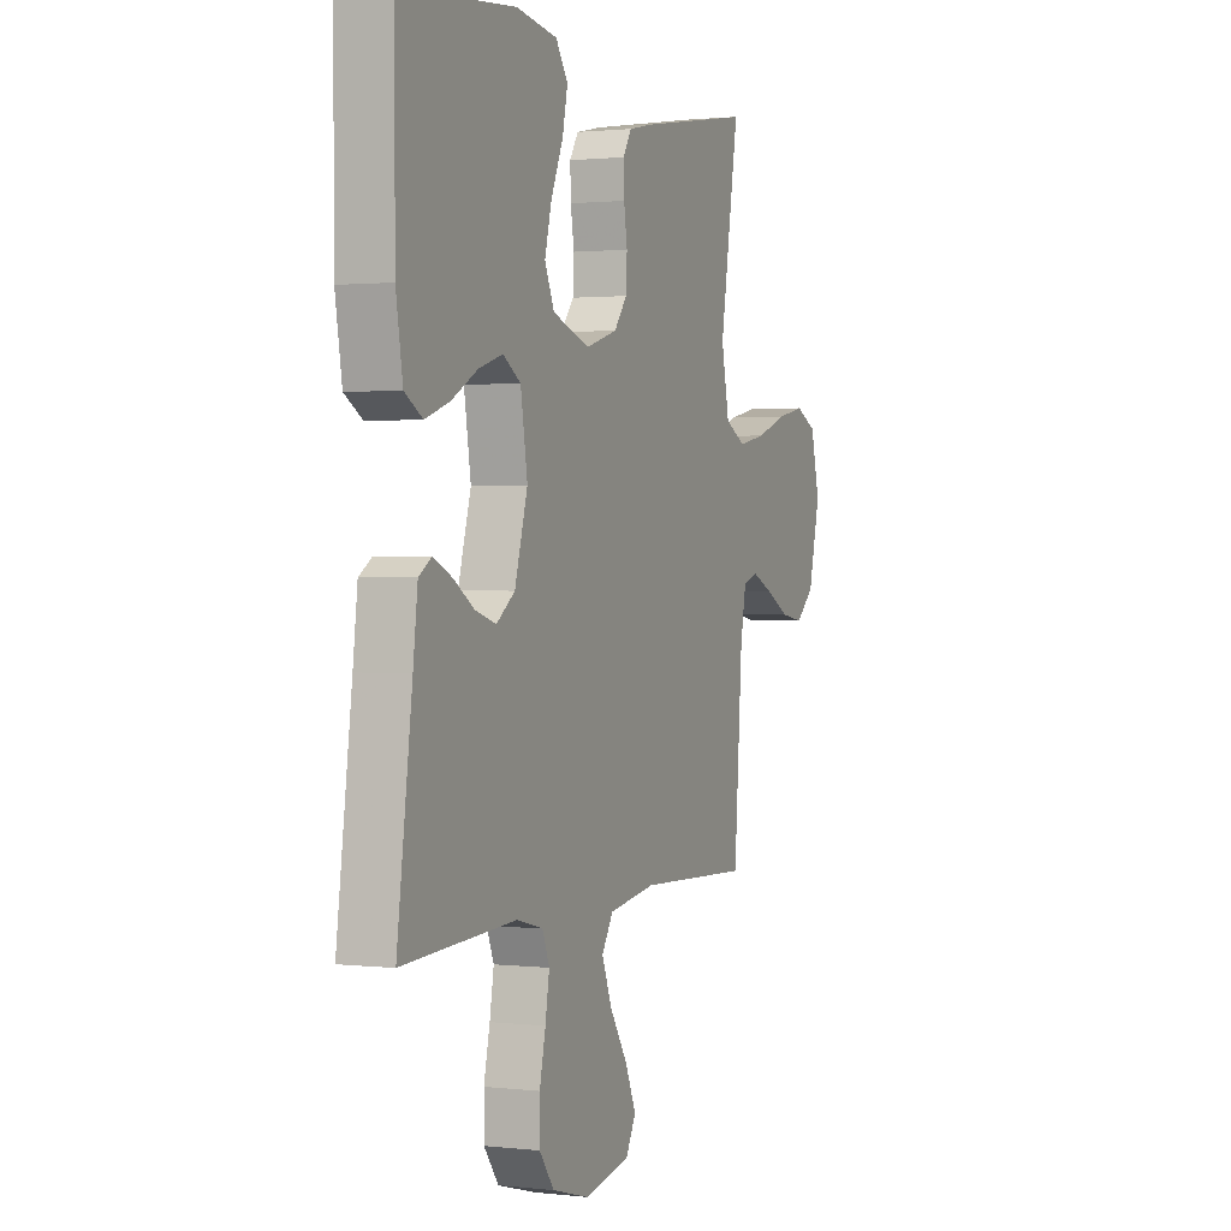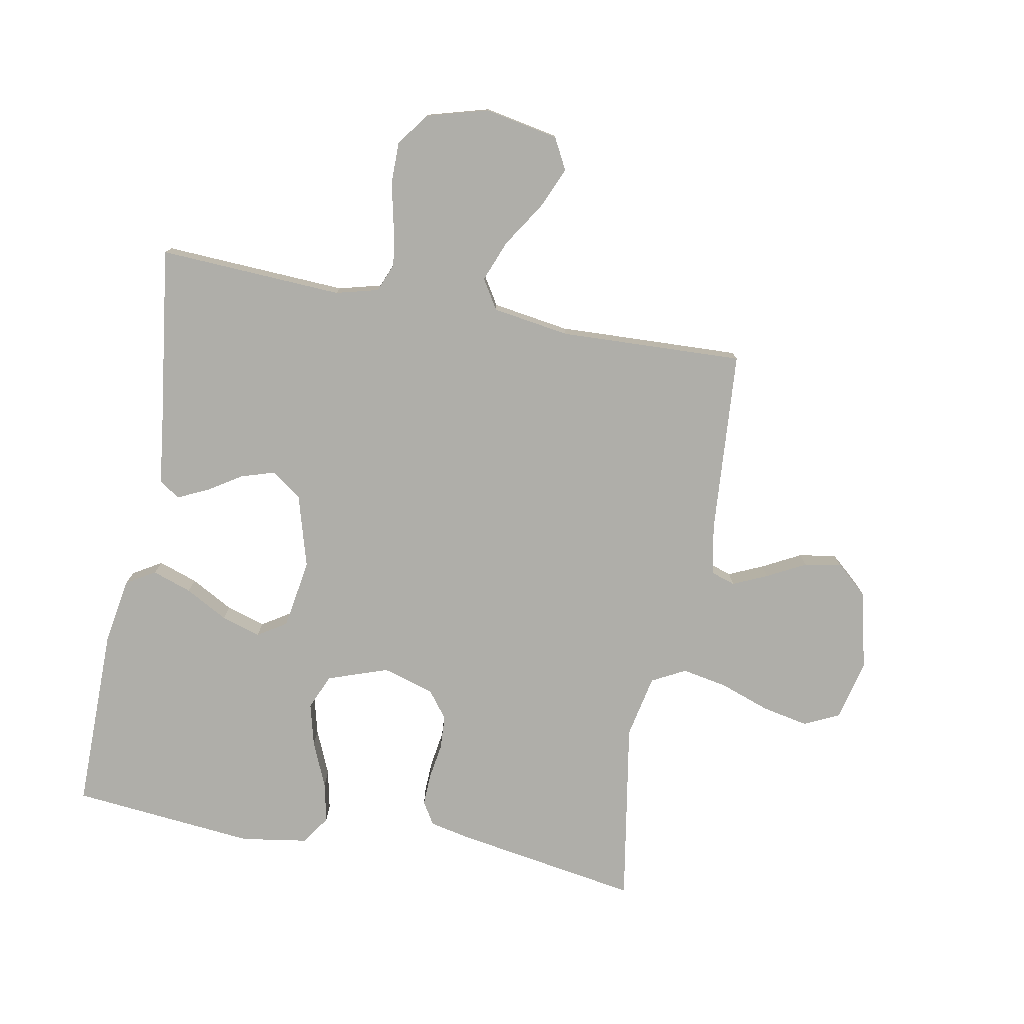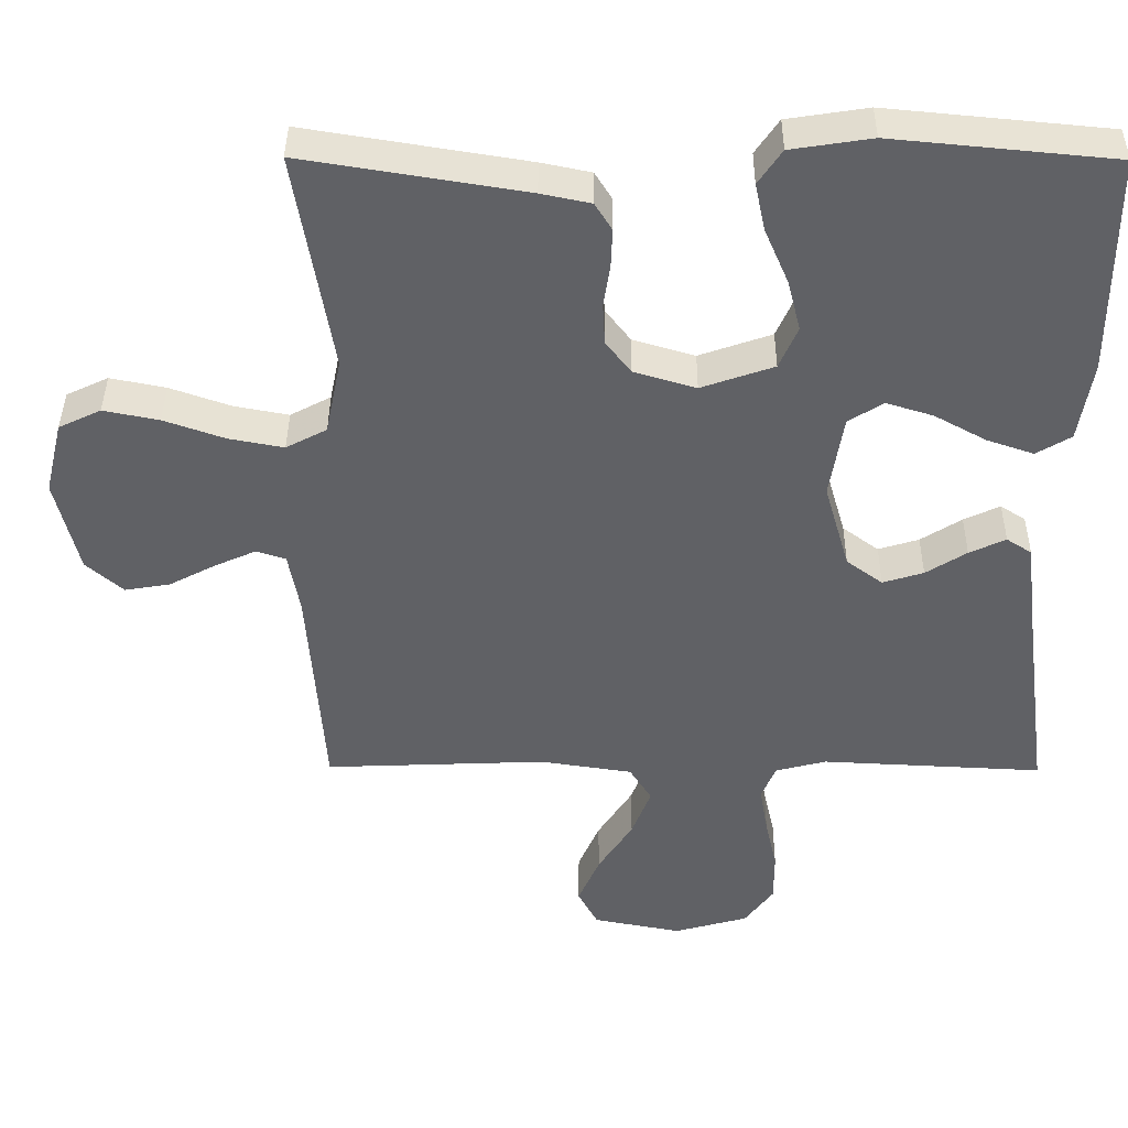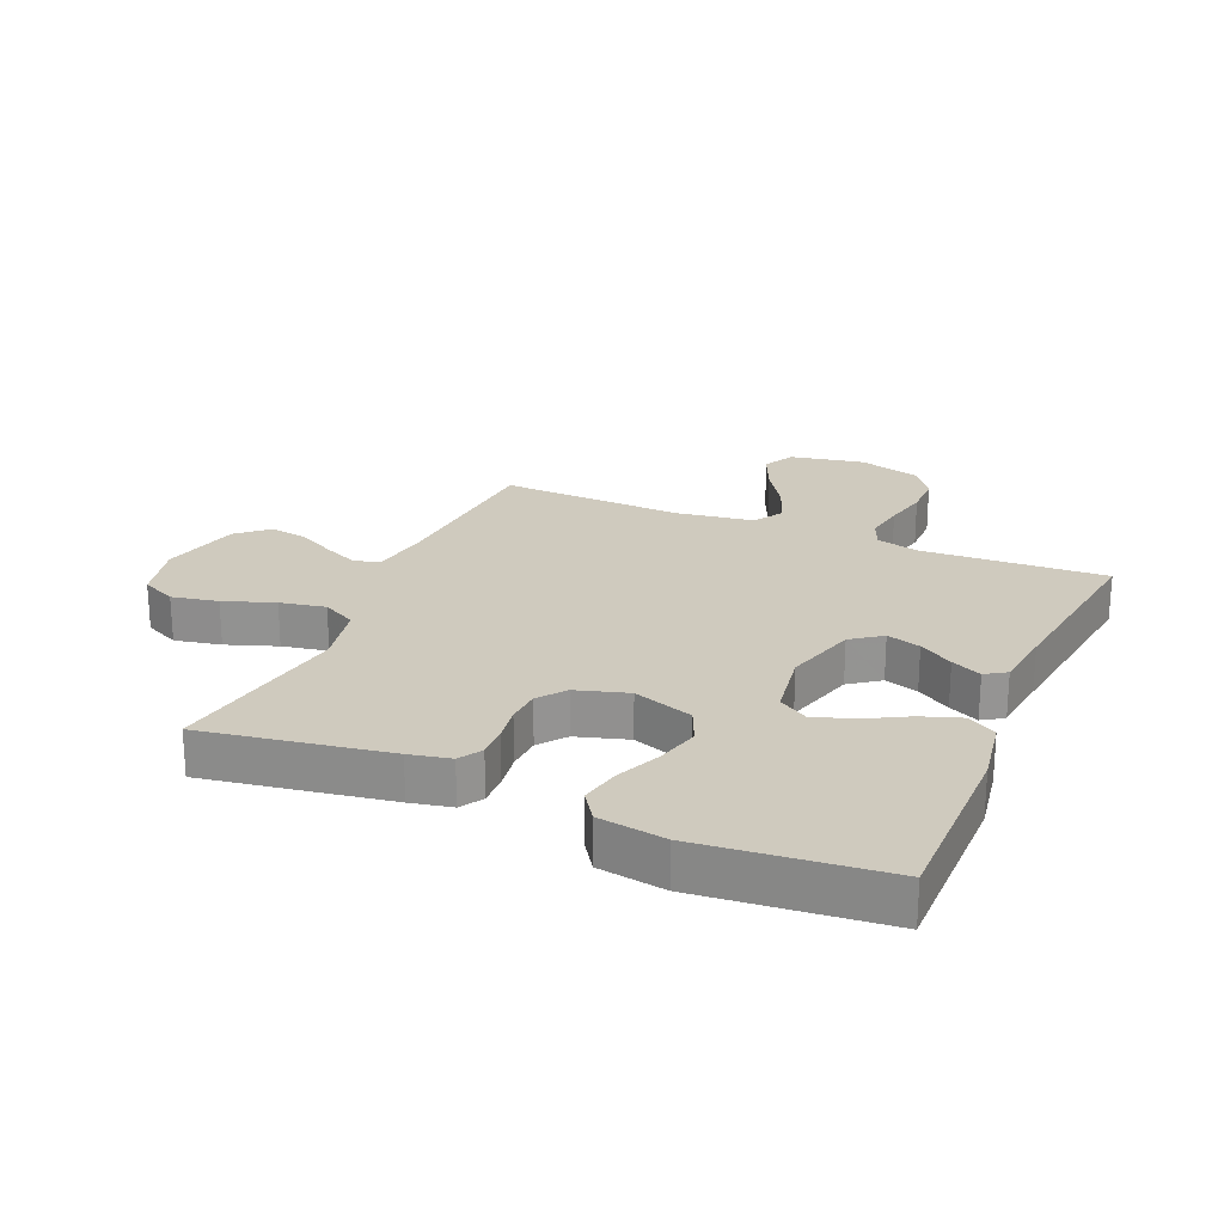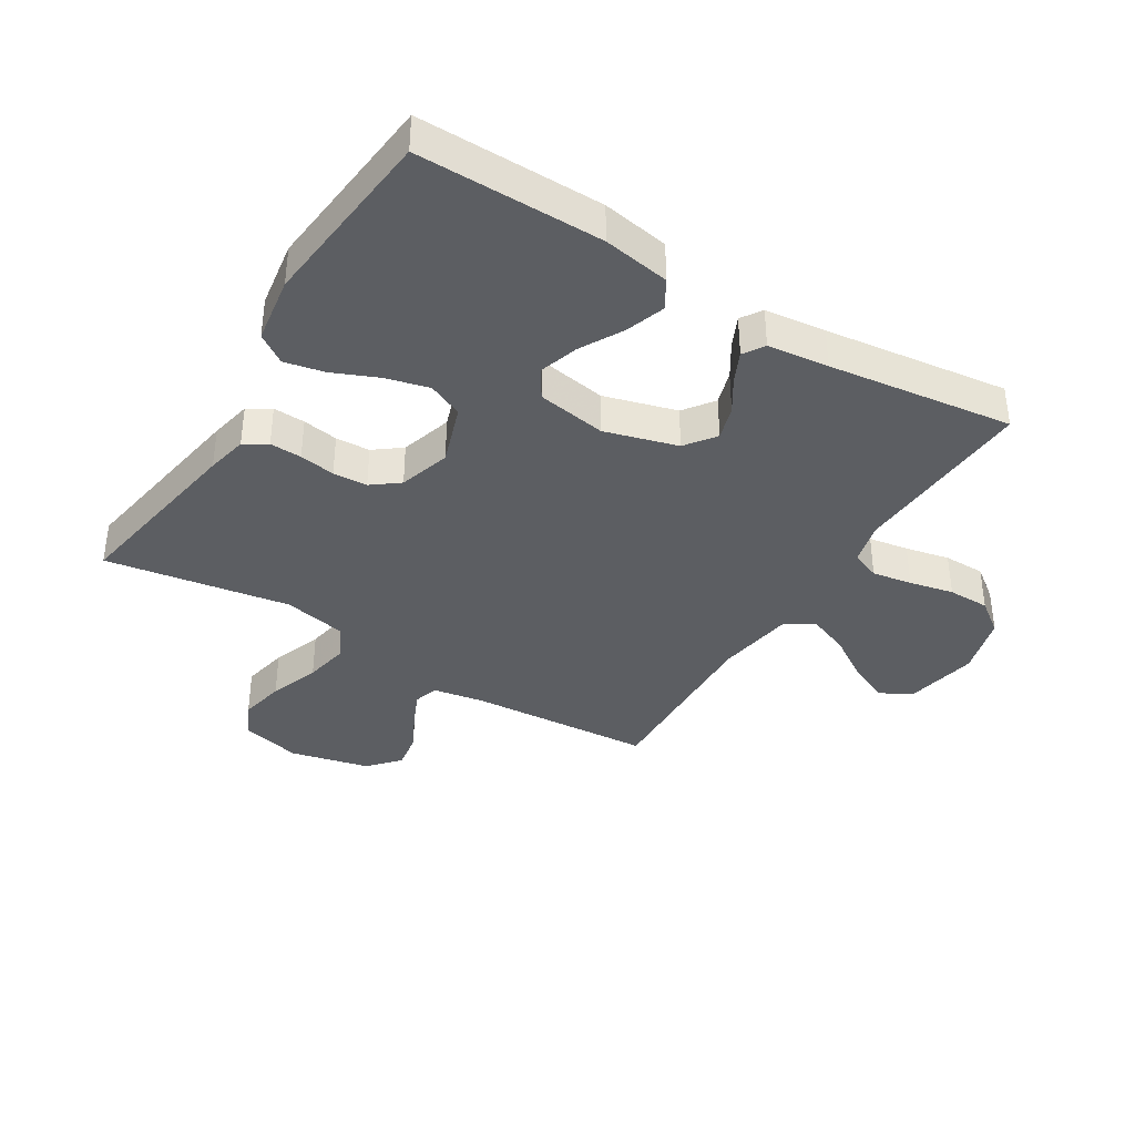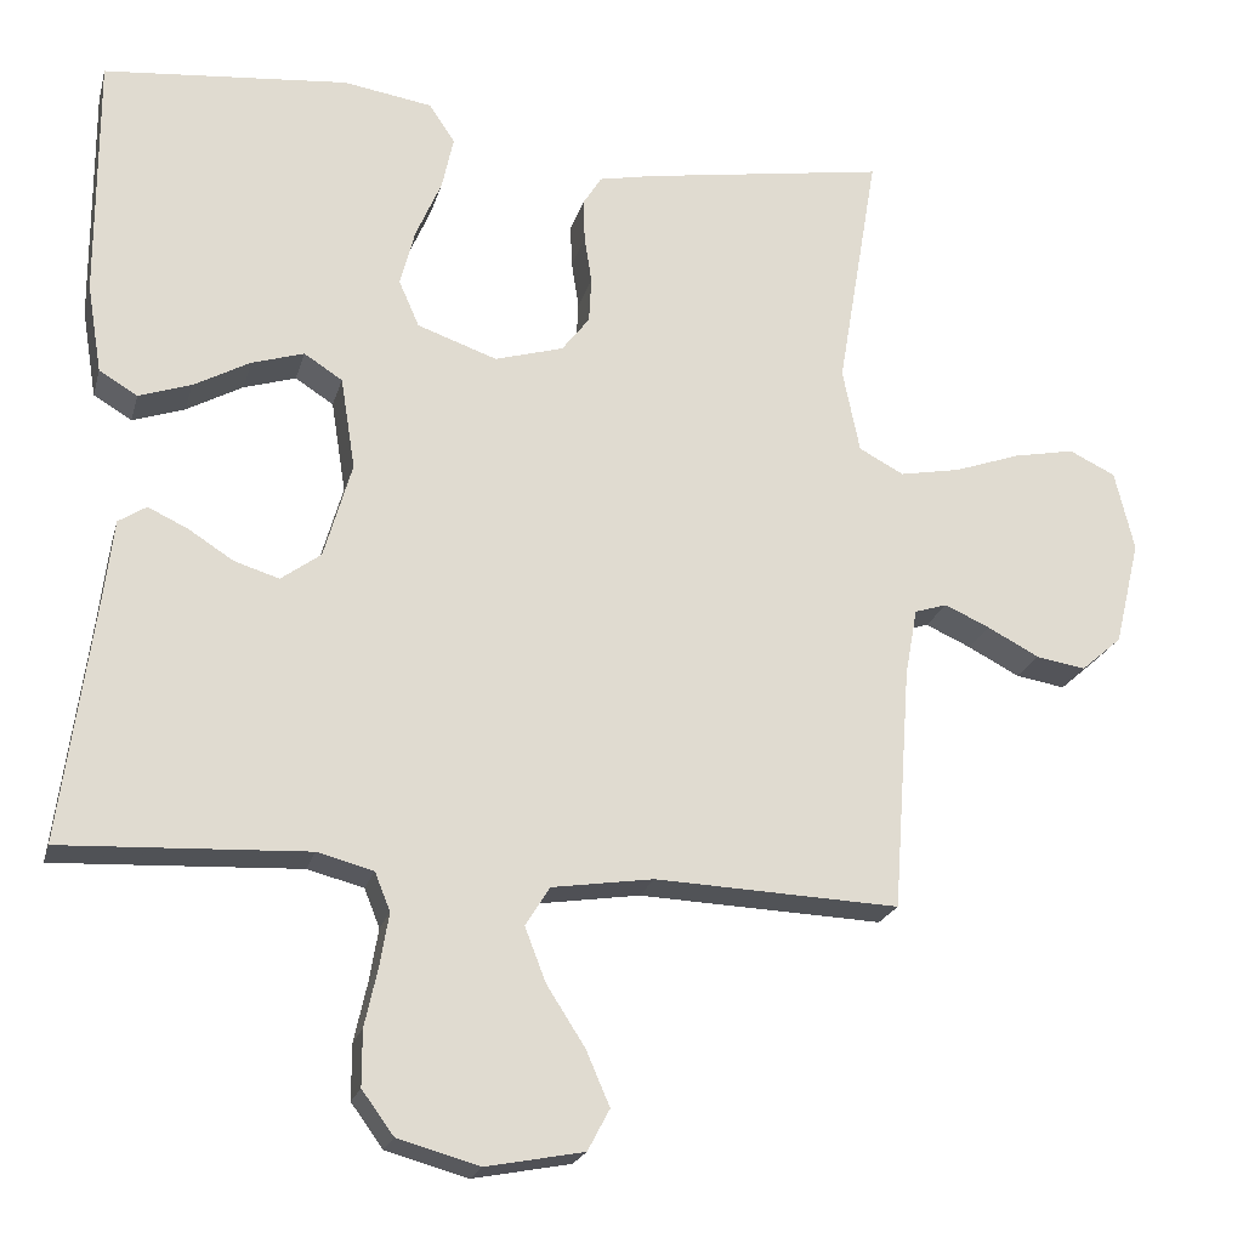
<metadata>
{"format":"obj","ext":"obj","renderer":"f3d","projection":"perspective","resolution":1024,"background":"white","views":[{"elev":1.3,"azim":112.6,"up":"+Z"},{"elev":-77.5,"azim":169.4,"up":"+Y"},{"elev":39.8,"azim":0.4,"up":"+Z"},{"elev":23.2,"azim":23.2,"up":"+Y"},{"elev":-37.9,"azim":58.2,"up":"+Y"},{"elev":-21.5,"azim":165.7,"up":"+Z"}]}
</metadata>
<code>
v -0.5 0.07 0.5
v -0.2 0.07 0.451
v -0.133 0.07 0.437
v -0.11 0.07 0.4
v -0.112 0.07 0.348
v -0.121 0.07 0.29
v -0.118 0.07 0.234
v -0.084 0.07 0.19
v 0 0.07 0.165
v 0.098 0.07 0.199
v 0.123 0.07 0.256
v 0.105 0.07 0.326
v 0.073 0.07 0.4
v 0.059 0.07 0.465
v 0.091 0.07 0.512
v 0.2 0.07 0.529
v 0.5 0.07 0.5
v 0.499 0.07 0.2
v 0.481 0.07 0.091
v 0.434 0.07 0.063
v 0.37 0.07 0.085
v 0.301 0.07 0.123
v 0.237 0.07 0.143
v 0.19 0.07 0.113
v 0.172 0.07 0
v 0.206 0.07 -0.118
v 0.255 0.07 -0.154
v 0.31 0.07 -0.137
v 0.365 0.07 -0.102
v 0.414 0.07 -0.079
v 0.448 0.07 -0.101
v 0.46 0.07 -0.2
v 0.5 0.07 -0.5
v 0.2 0.07 -0.485
v 0.131 0.07 -0.503
v 0.112 0.07 -0.55
v 0.123 0.07 -0.615
v 0.139 0.07 -0.687
v 0.139 0.07 -0.755
v 0.1 0.07 -0.808
v 0 0.07 -0.836
v -0.12 0.07 -0.813
v -0.147 0.07 -0.762
v -0.118 0.07 -0.695
v -0.071 0.07 -0.622
v -0.045 0.07 -0.555
v -0.075 0.07 -0.507
v -0.2 0.07 -0.488
v -0.5 0.07 -0.5
v -0.522 0.07 -0.2
v -0.537 0.07 -0.118
v -0.577 0.07 -0.105
v -0.633 0.07 -0.13
v -0.696 0.07 -0.163
v -0.757 0.07 -0.173
v -0.807 0.07 -0.129
v -0.838 0.07 0
v -0.814 0.07 0.099
v -0.757 0.07 0.126
v -0.682 0.07 0.111
v -0.6 0.07 0.082
v -0.526 0.07 0.068
v -0.471 0.07 0.097
v -0.45 0.07 0.2
v -0.5 0 0.5
v -0.2 0 0.451
v -0.133 0 0.437
v -0.11 0 0.4
v -0.112 0 0.348
v -0.121 0 0.29
v -0.118 0 0.234
v -0.084 0 0.19
v 0 0 0.165
v 0.098 0 0.199
v 0.123 0 0.256
v 0.105 0 0.326
v 0.073 0 0.4
v 0.059 0 0.465
v 0.091 0 0.512
v 0.2 0 0.529
v 0.5 0 0.5
v 0.499 0 0.2
v 0.481 0 0.091
v 0.434 0 0.063
v 0.37 0 0.085
v 0.301 0 0.123
v 0.237 0 0.143
v 0.19 0 0.113
v 0.172 0 0
v 0.206 0 -0.118
v 0.255 0 -0.154
v 0.31 0 -0.137
v 0.365 0 -0.102
v 0.414 0 -0.079
v 0.448 0 -0.101
v 0.46 0 -0.2
v 0.5 0 -0.5
v 0.2 0 -0.485
v 0.131 0 -0.503
v 0.112 0 -0.55
v 0.123 0 -0.615
v 0.139 0 -0.687
v 0.139 0 -0.755
v 0.1 0 -0.808
v 0 0 -0.836
v -0.12 0 -0.813
v -0.147 0 -0.762
v -0.118 0 -0.695
v -0.071 0 -0.622
v -0.045 0 -0.555
v -0.075 0 -0.507
v -0.2 0 -0.488
v -0.5 0 -0.5
v -0.522 0 -0.2
v -0.537 0 -0.118
v -0.577 0 -0.105
v -0.633 0 -0.13
v -0.696 0 -0.163
v -0.757 0 -0.173
v -0.807 0 -0.129
v -0.838 0 0
v -0.814 0 0.099
v -0.757 0 0.126
v -0.682 0 0.111
v -0.6 0 0.082
v -0.526 0 0.068
v -0.471 0 0.097
v -0.45 0 0.2
f 59 60 61
f 58 59 61
f 57 58 61
f 56 57 61
f 55 56 61
f 54 55 61
f 53 54 61
f 52 53 61 62
f 51 52 62 63
f 48 49 50
f 50 51 63
f 48 50 63
f 47 48 63
f 43 44 45
f 42 43 45
f 41 42 45
f 40 41 45
f 39 40 45
f 38 39 45
f 37 38 45
f 36 37 45 46
f 35 36 46 47
f 32 33 34
f 34 35 47
f 32 34 47
f 31 32 47
f 30 31 47
f 29 30 47
f 28 29 47
f 20 21 22
f 19 20 22
f 18 19 22
f 17 18 22
f 16 17 22
f 15 16 22
f 14 15 22
f 13 14 22
f 12 13 22
f 11 12 22 23
f 10 11 23 24
f 4 5 6
f 3 4 6
f 2 3 6
f 1 2 6
f 64 1 6
f 64 6 7
f 63 64 7 8
f 47 63 8 9
f 27 28 47
f 26 27 47
f 47 9 10
f 26 47 10
f 25 26 10
f 10 24 25
f 125 124 123
f 125 123 122
f 125 122 121
f 125 121 120
f 125 120 119
f 125 119 118
f 125 118 117
f 126 125 117 116
f 127 126 116 115
f 114 113 112
f 127 115 114
f 127 114 112
f 127 112 111
f 109 108 107
f 109 107 106
f 109 106 105
f 109 105 104
f 109 104 103
f 109 103 102
f 109 102 101
f 110 109 101 100
f 111 110 100 99
f 98 97 96
f 111 99 98
f 111 98 96
f 111 96 95
f 111 95 94
f 111 94 93
f 111 93 92
f 86 85 84
f 86 84 83
f 86 83 82
f 86 82 81
f 86 81 80
f 86 80 79
f 86 79 78
f 86 78 77
f 86 77 76
f 87 86 76 75
f 88 87 75 74
f 70 69 68
f 70 68 67
f 70 67 66
f 70 66 65
f 70 65 128
f 71 70 128
f 72 71 128 127
f 73 72 127 111
f 111 92 91
f 111 91 90
f 74 73 111
f 74 111 90
f 74 90 89
f 89 88 74
f 1 65 66 2
f 2 66 67 3
f 3 67 68 4
f 4 68 69 5
f 5 69 70 6
f 6 70 71 7
f 7 71 72 8
f 8 72 73 9
f 9 73 74 10
f 10 74 75 11
f 11 75 76 12
f 12 76 77 13
f 13 77 78 14
f 14 78 79 15
f 15 79 80 16
f 16 80 81 17
f 17 81 82 18
f 18 82 83 19
f 19 83 84 20
f 20 84 85 21
f 21 85 86 22
f 22 86 87 23
f 23 87 88 24
f 24 88 89 25
f 25 89 90 26
f 26 90 91 27
f 27 91 92 28
f 28 92 93 29
f 29 93 94 30
f 30 94 95 31
f 31 95 96 32
f 32 96 97 33
f 33 97 98 34
f 34 98 99 35
f 35 99 100 36
f 36 100 101 37
f 37 101 102 38
f 38 102 103 39
f 39 103 104 40
f 40 104 105 41
f 41 105 106 42
f 42 106 107 43
f 43 107 108 44
f 44 108 109 45
f 45 109 110 46
f 46 110 111 47
f 47 111 112 48
f 48 112 113 49
f 49 113 114 50
f 50 114 115 51
f 51 115 116 52
f 52 116 117 53
f 53 117 118 54
f 54 118 119 55
f 55 119 120 56
f 56 120 121 57
f 57 121 122 58
f 58 122 123 59
f 59 123 124 60
f 60 124 125 61
f 61 125 126 62
f 62 126 127 63
f 63 127 128 64
f 64 128 65 1

</code>
